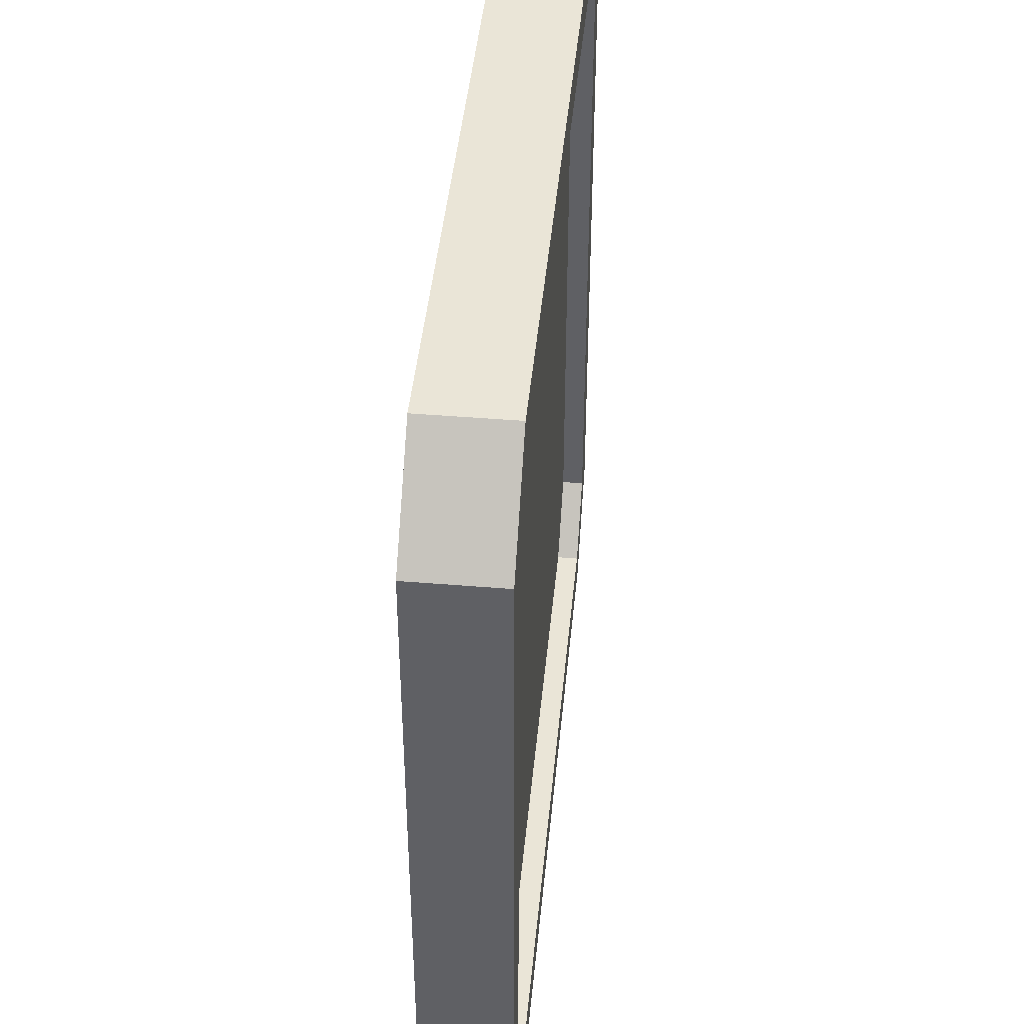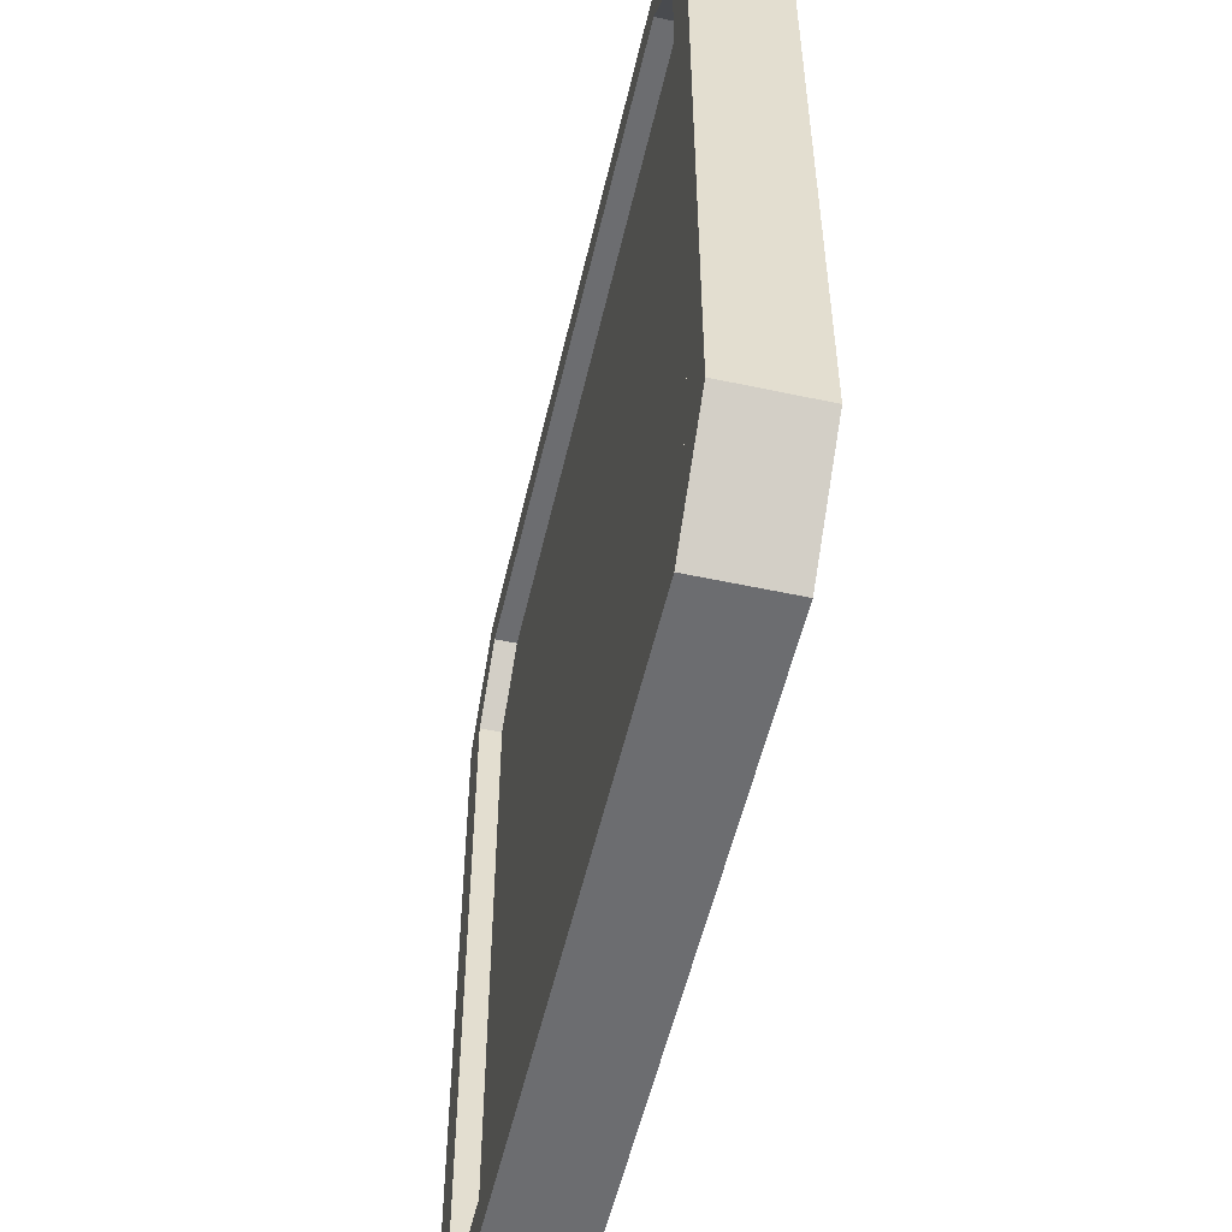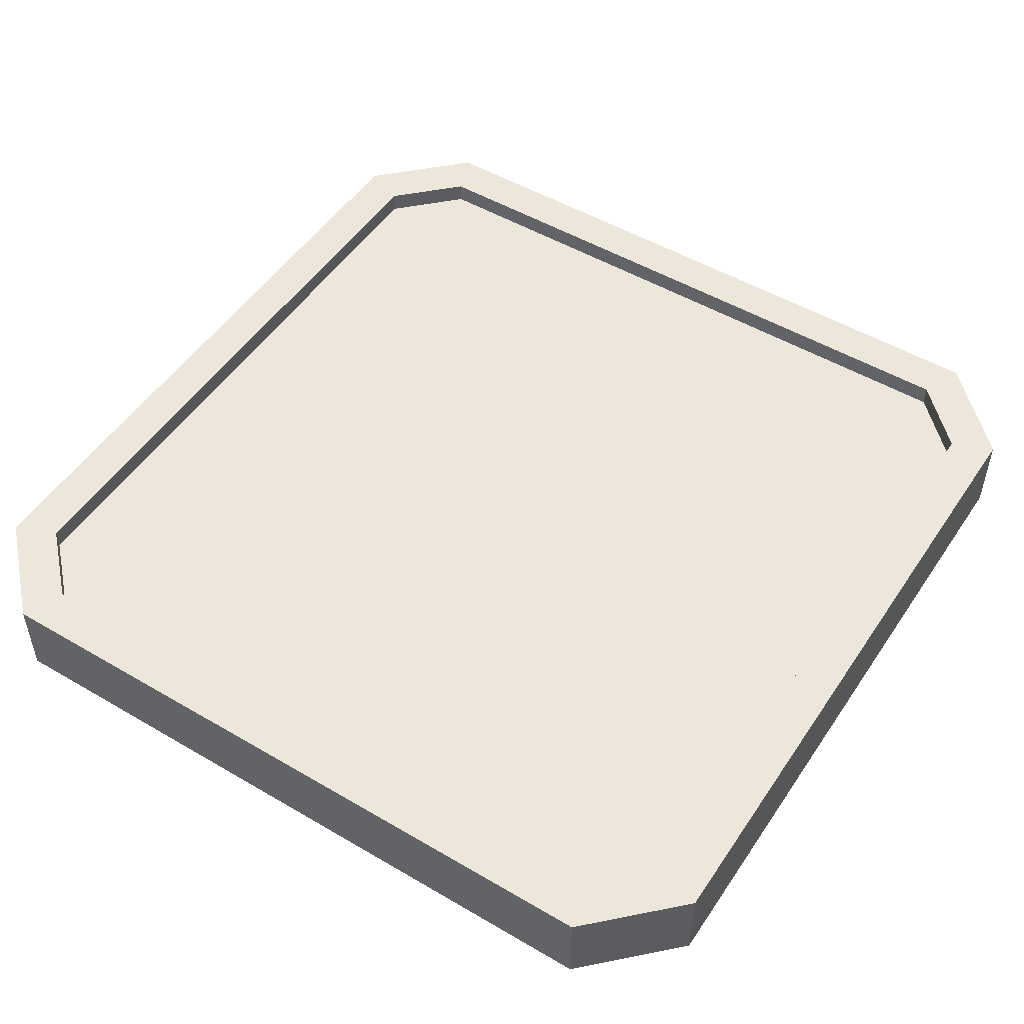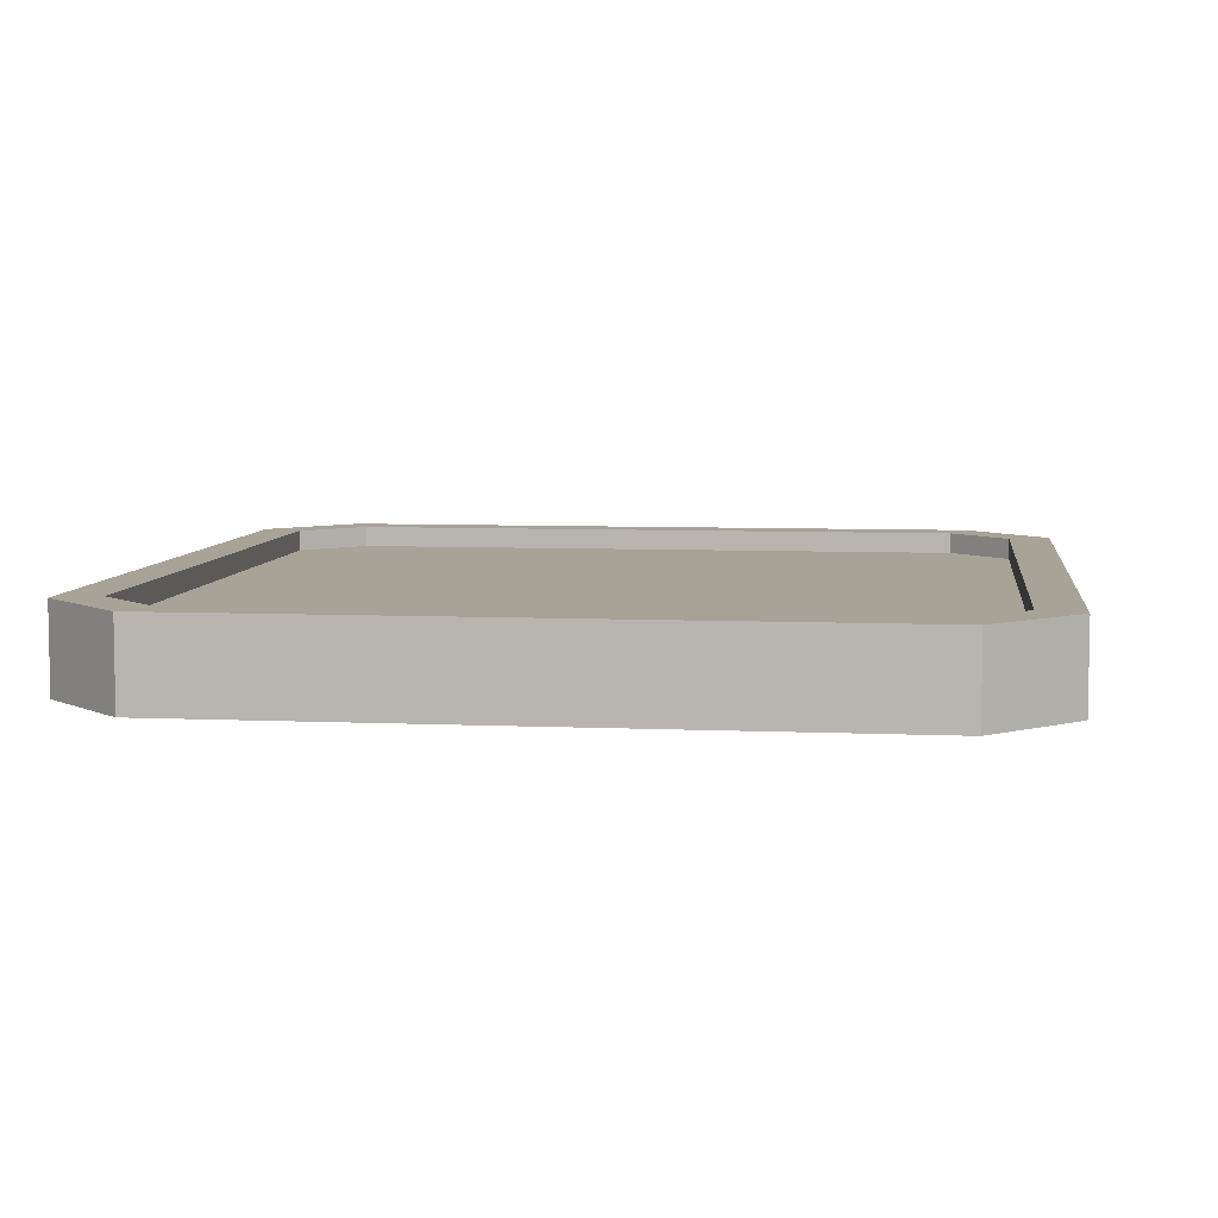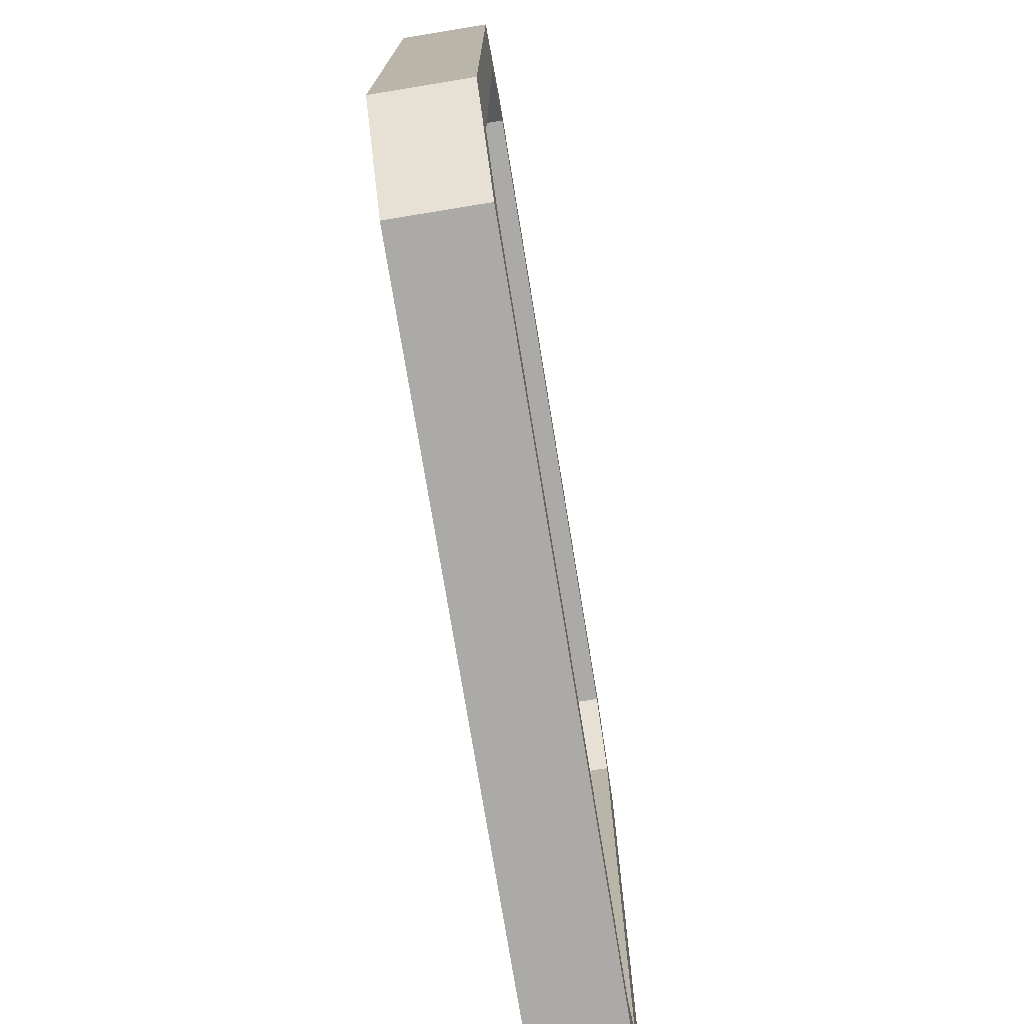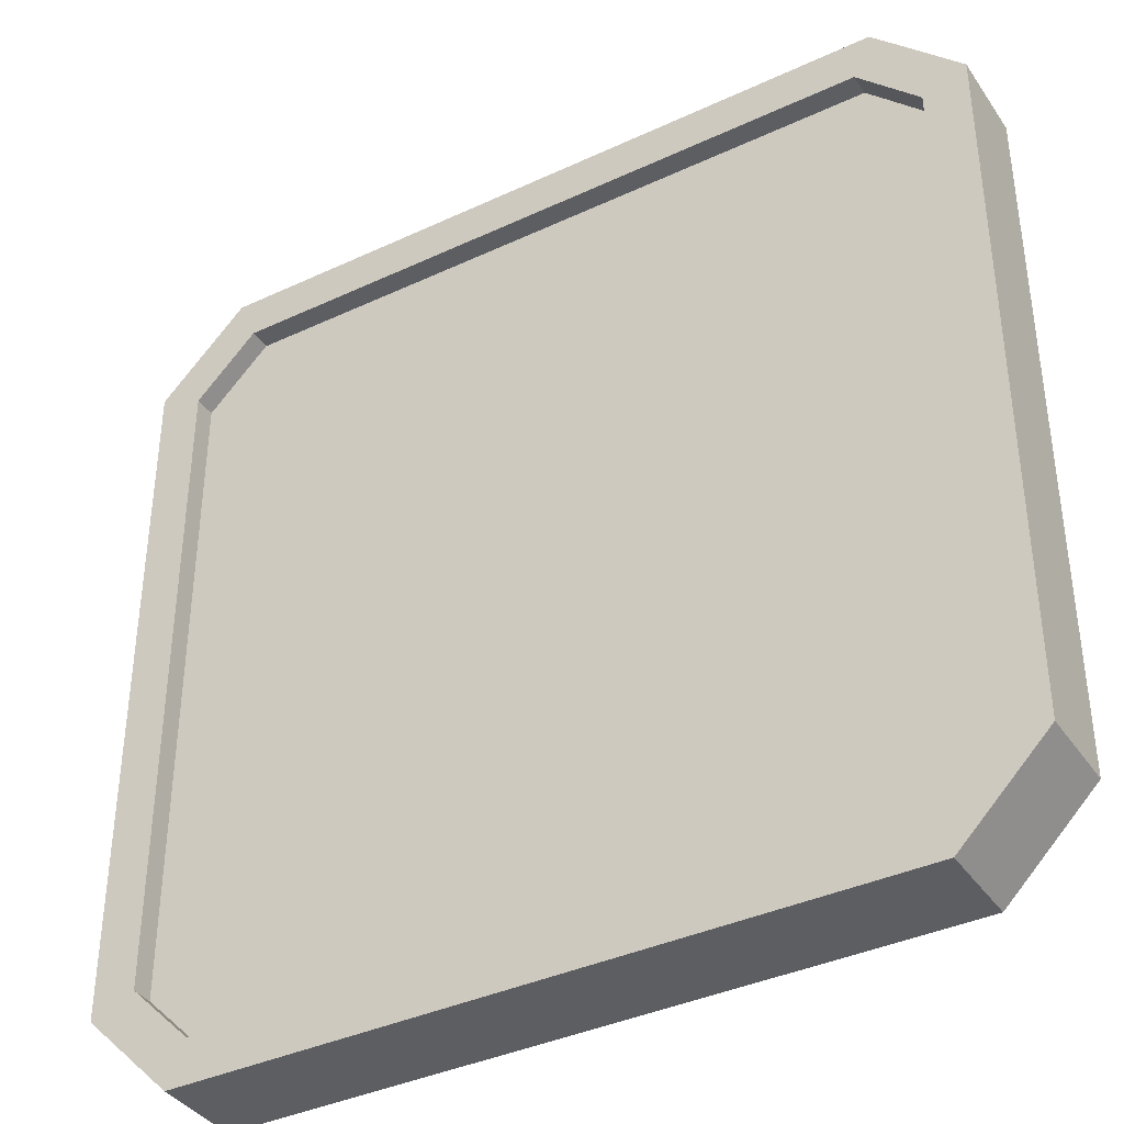
<metadata>
{"format":"obj","ext":"obj","renderer":"f3d","projection":"perspective","resolution":1024,"background":"white","views":[{"elev":44.3,"azim":95.5,"up":"+Z"},{"elev":-54.0,"azim":77.1,"up":"+Z"},{"elev":50.6,"azim":122.7,"up":"+Y"},{"elev":6.7,"azim":97.4,"up":"+Y"},{"elev":-75.7,"azim":-80.7,"up":"+Z"},{"elev":-38.2,"azim":-149.4,"up":"+Z"}]}
</metadata>
<code>
o Cube.002
v -0.7586 -0.1 0.9
v -0.9 -0.1 0.7586
v -0.9 0.1 0.7586
v -0.7586 0.1 0.9
v -0.9 -0.1 -0.7586
v -0.7586 -0.1 -0.9
v -0.7586 0.1 -0.9
v -0.9 0.1 -0.7586
v 0.9 -0.1 0.7586
v 0.7586 -0.1 0.9
v 0.7586 0.1 0.9
v 0.9 0.1 0.7586
v 0.7586 -0.1 -0.9
v 0.9 -0.1 -0.7586
v 0.9 0.1 -0.7586
v 0.7586 0.1 -0.9
v -1 -0.1 0.8
v -0.8 -0.1 1
v -0.8 0.1 1
v -1 0.1 0.8
v -1 0.1 -0.8
v -0.8 0.1 -1
v -0.8 -0.1 -1
v -1 -0.1 -0.8
v 0.8 0.1 -1
v 1 0.1 -0.8
v 1 -0.1 -0.8
v 0.8 -0.1 -1
v 1 0.1 0.8
v 0.8 0.1 1
v 0.8 -0.1 1
v 1 -0.1 0.8
v -0.7586 0.05 0.9
v -0.9 0.05 0.7586
v -0.9 0.05 -0.7586
v -0.7586 0.05 -0.9
v 0.7586 0.05 -0.9
v 0.9 0.05 -0.7586
v 0.9 0.05 0.7586
v 0.7586 0.05 0.9
v -0.9 -0.05 0.7586
v -0.7586 -0.05 0.9
v -0.7586 -0.05 -0.9
v -0.9 -0.05 -0.7586
v 0.9 -0.05 -0.7586
v 0.7586 -0.05 -0.9
v 0.7586 -0.05 0.9
v 0.9 -0.05 0.7586
f 31 30 19 18
f 27 26 29 32
f 12 15 38 39
f 17 20 21 24
f 23 22 25 28
f 18 19 20 17
f 22 23 24 21
f 26 27 28 25
f 30 31 32 29
f 9 10 47 48
f 2 1 18 17
f 4 3 20 19
f 8 7 22 21
f 6 5 24 23
f 16 15 26 25
f 14 13 28 27
f 12 11 30 29
f 10 9 32 31
f 5 2 17 24
f 13 6 23 28
f 9 14 27 32
f 1 10 31 18
f 3 8 21 20
f 11 4 19 30
f 15 12 29 26
f 7 16 25 22
f 38 37 36 35 34 33 40 39
f 8 3 34 35
f 3 4 33 34
f 11 12 39 40
f 16 7 36 37
f 15 16 37 38
f 4 11 40 33
f 7 8 35 36
f 44 43 46 45 48 47 42 41
f 13 14 45 46
f 5 6 43 44
f 14 9 48 45
f 2 5 44 41
f 10 1 42 47
f 1 2 41 42
f 6 13 46 43

</code>
